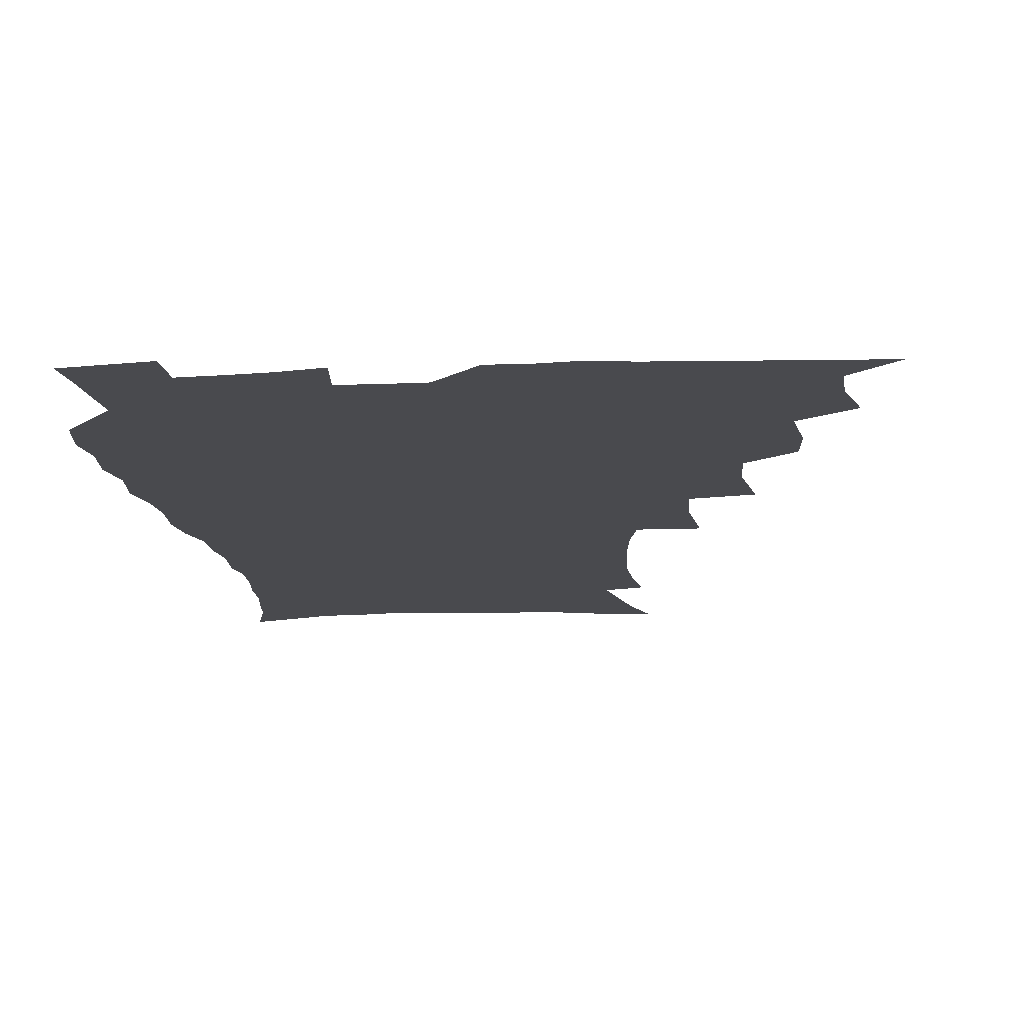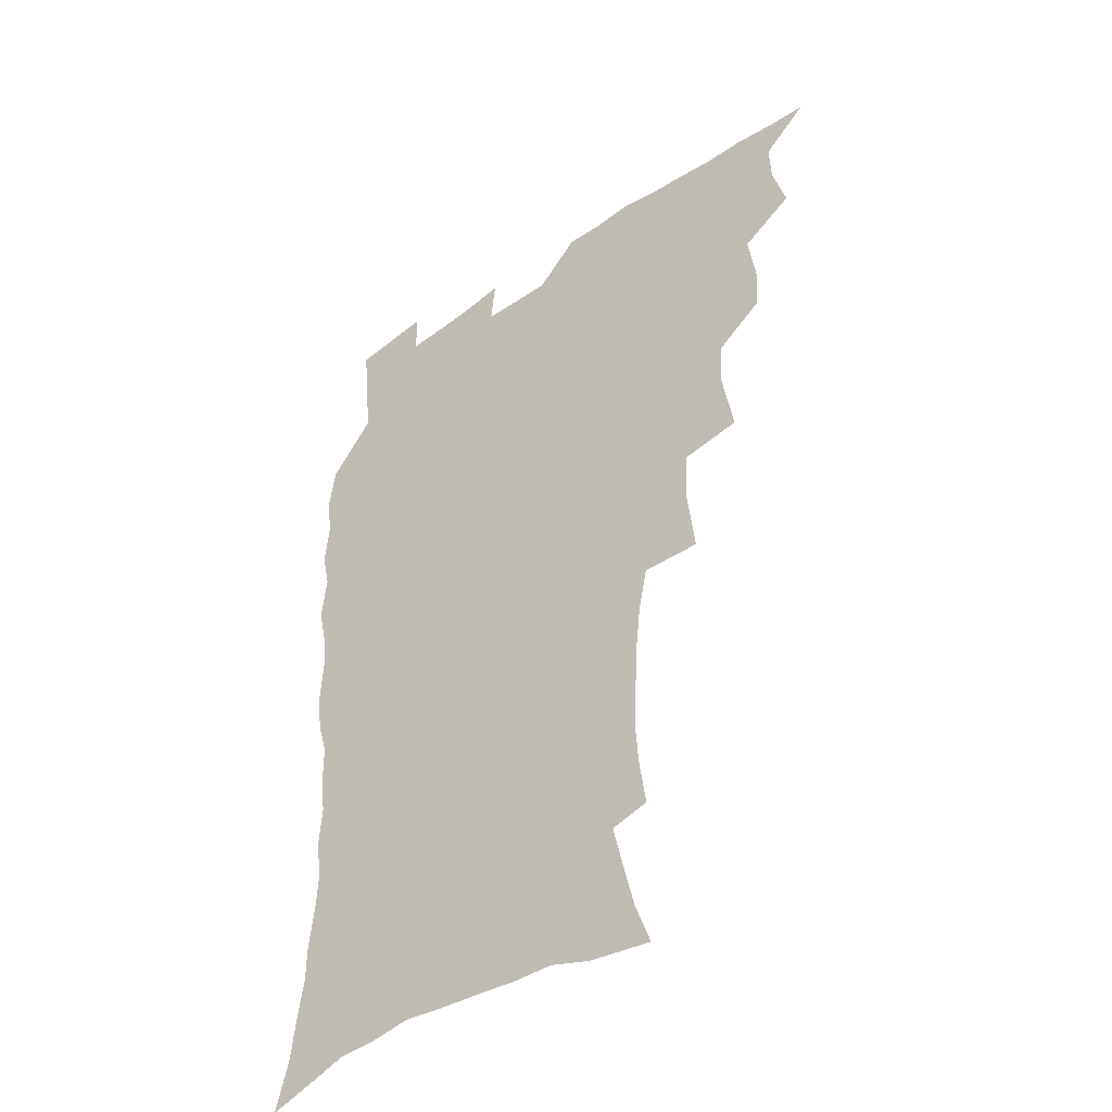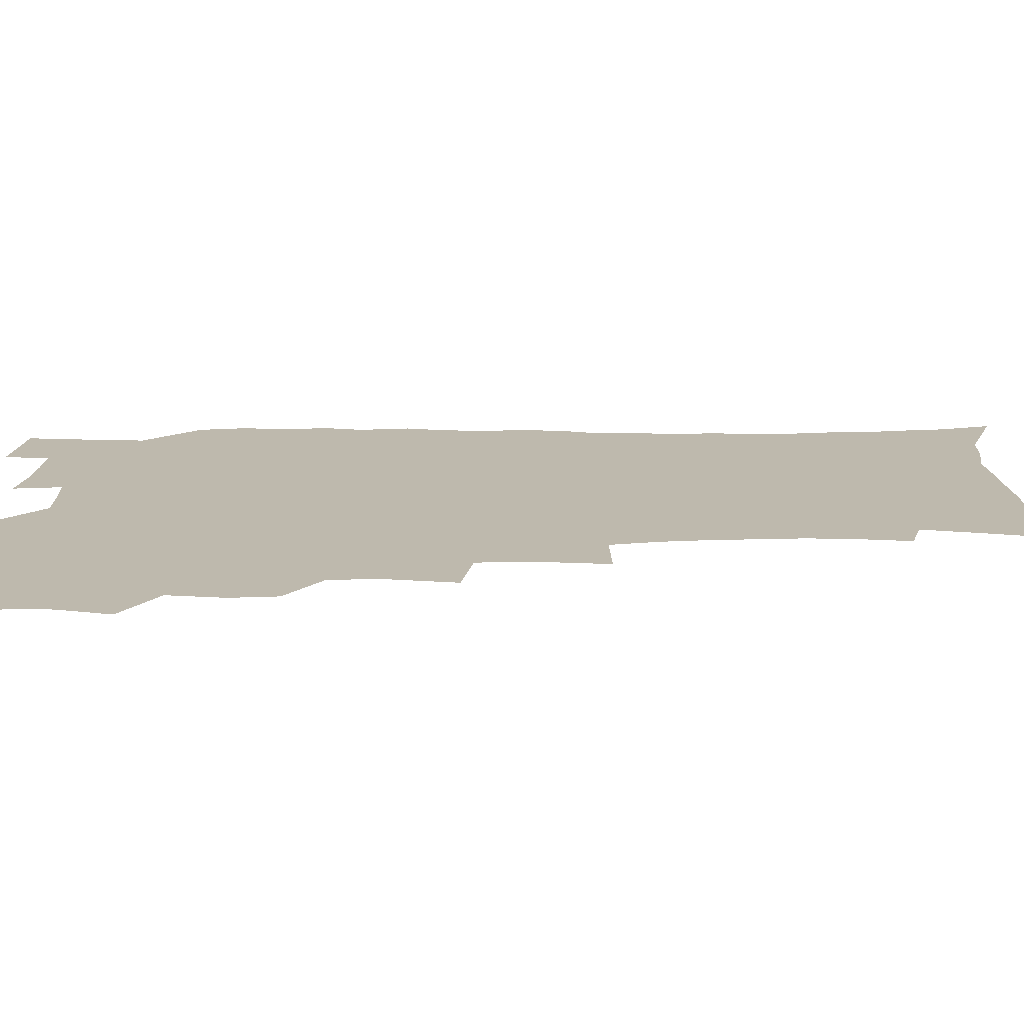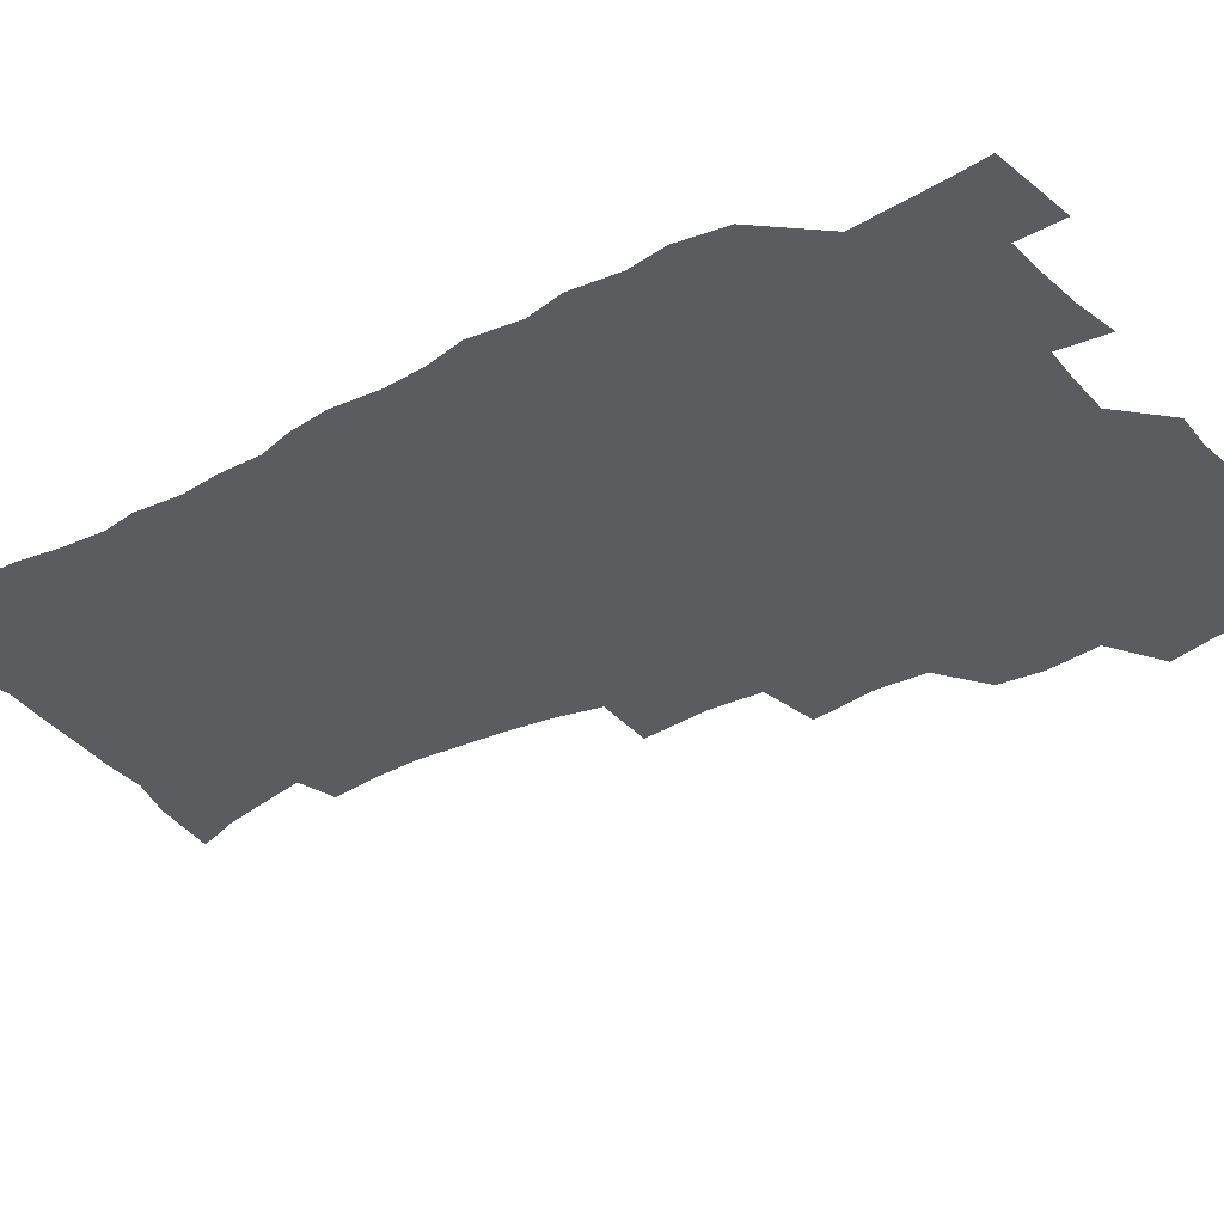
<metadata>
{"format":"obj","ext":"obj","renderer":"f3d","projection":"perspective","resolution":1024,"background":"white","views":[{"elev":-13.4,"azim":-174.4,"up":"+Z"},{"elev":-42.7,"azim":-140.8,"up":"+Y"},{"elev":15.3,"azim":-90.8,"up":"+Z"},{"elev":-33.6,"azim":124.3,"up":"+Z"}]}
</metadata>
<code>
v 465.8 523.1 0
v 476.9 473.3 0
v 482.3 492 0
v 483 507.7 0
v 481.5 523.7 0
v 495 423.5 0
v 493.7 440 0
v 496.7 460.2 0
v 499 477.7 0
v 499.7 493.3 0
v 498.9 508.2 0
v 496.5 525.5 0
v 508.8 367.3 0
v 513.3 392.3 0
v 512.6 410.3 0
v 515 430.8 0
v 513 445.8 0
v 512 460.9 0
v 515.8 479.5 0
v 515.4 494.1 0
v 514 509 0
v 512.2 525.4 0
v 529.1 317.7 0
v 532.2 343.2 0
v 531.4 363.2 0
v 530.8 382 0
v 531.6 401.3 0
v 530 416.4 0
v 530.9 434.1 0
v 531 450 0
v 531.2 465.6 0
v 530.7 480.4 0
v 530 495.1 0
v 528.7 510.1 0
v 526.8 526.8 0
v 554.9 215.1 0
v 557.6 233.7 0
v 558.8 250.9 0
v 558 265.8 0
v 557.2 283.4 0
v 555.3 301 0
v 551.8 318 0
v 549.2 335.5 0
v 547.9 352.9 0
v 547.9 372.1 0
v 546.3 387.6 0
v 546.1 404.5 0
v 546.2 420.9 0
v 547 437.3 0
v 546.8 452.3 0
v 547.7 467.6 0
v 546.4 481.5 0
v 544.8 496.1 0
v 543.5 510.7 0
v 541.4 527.8 0
v 554.9 159.9 0
v 560.9 176.1 0
v 564.7 191.2 0
v 569.3 210.8 0
v 572.2 230.7 0
v 571.6 245 0
v 572.1 262.1 0
v 570.4 276.2 0
v 570.4 296.3 0
v 567.4 310.1 0
v 565.7 327.3 0
v 563.1 342.1 0
v 563.2 360.5 0
v 562.2 376.7 0
v 562.2 393.7 0
v 561.6 408.9 0
v 562.9 425.8 0
v 561.7 439.5 0
v 562.9 455.3 0
v 561.9 468.7 0
v 560.9 482.5 0
v 559.9 496.5 0
v 557.7 512.7 0
v 555.5 530.2 0
v 567 161.4 0
v 575.1 181.9 0
v 580.5 201.9 0
v 584.2 222.1 0
v 585.1 238.9 0
v 585.3 255.3 0
v 584.1 269.3 0
v 583.5 286.5 0
v 582.5 303.5 0
v 580.7 318.2 0
v 579.8 335.4 0
v 578.6 351 0
v 576.6 363.9 0
v 576.1 380.3 0
v 576.5 397 0
v 577.3 414.1 0
v 576.6 427.5 0
v 576.2 441.4 0
v 576.6 456.1 0
v 575.7 469.5 0
v 575.4 483.1 0
v 574.2 497 0
v 572.1 513.5 0
v 571.1 528.6 0
v 580.2 163.1 0
v 590.9 190.3 0
v 595.6 211.8 0
v 596.4 227.4 0
v 596.9 243.7 0
v 596.7 259.4 0
v 596 274.9 0
v 595.2 290.6 0
v 594.2 306.8 0
v 593.9 325.2 0
v 592.3 338.7 0
v 591 352.7 0
v 590.8 369.3 0
v 589.9 384 0
v 590.2 398.1 0
v 590.3 414.2 0
v 589.8 427.9 0
v 589.9 442.3 0
v 590.3 456.8 0
v 589.8 470.2 0
v 589.2 483.7 0
v 588.2 498.1 0
v 586.6 513.5 0
v 585.2 529 0
v 596 167.9 0
v 605 195.4 0
v 607.7 215.2 0
v 608.8 232.4 0
v 608.5 246.8 0
v 607.9 260.9 0
v 607.5 277.6 0
v 607 294.6 0
v 606.2 309.7 0
v 605.8 327.5 0
v 604.8 341.1 0
v 604.3 356.7 0
v 603.6 370.5 0
v 602.6 381.5 0
v 603.1 398.9 0
v 603.7 415.8 0
v 603.4 429.2 0
v 604 444.4 0
v 603.6 457.3 0
v 603.5 470.6 0
v 603.1 484.1 0
v 603 497.6 0
v 601.5 512.8 0
v 611.2 168 0
v 617.9 196.5 0
v 619.8 217.3 0
v 620.2 233.3 0
v 620.2 249.7 0
v 619.7 264.4 0
v 619.4 281.4 0
v 618.7 294.7 0
v 618.1 312.6 0
v 617.8 328 0
v 617.2 342.6 0
v 616.9 357.6 0
v 616.8 373.3 0
v 616.8 386.9 0
v 616.5 401.3 0
v 616.7 416.7 0
v 616.6 429.7 0
v 617 444.4 0
v 617.3 457.8 0
v 617.6 471 0
v 617.5 484 0
v 616.8 498.1 0
v 616.1 512.6 0
v 627.6 169.3 0
v 630.8 195.8 0
v 631.7 215.6 0
v 631.9 234.3 0
v 631.7 250.4 0
v 631.4 265.8 0
v 630.9 281.8 0
v 630.5 296.8 0
v 630.2 310.3 0
v 629.6 329 0
v 629.6 341 0
v 629.3 357.9 0
v 629.4 372.4 0
v 629.4 387.5 0
v 629.4 401.3 0
v 629.5 416.3 0
v 629.8 430.4 0
v 630.1 444.2 0
v 630.4 457.6 0
v 630.6 471 0
v 631 484 0
v 631.1 497.6 0
v 630.4 513 0
v 628.6 530.6 0
v 644 170.4 0
v 644.1 197.7 0
v 643.8 217.4 0
v 643.8 232.8 0
v 643.5 248.9 0
v 643.1 265.6 0
v 642.6 281.6 0
v 642.1 299.3 0
v 642 311.6 0
v 641.5 328.8 0
v 641.7 342.7 0
v 641.7 356.9 0
v 641.9 371.9 0
v 642 386.5 0
v 642.3 400.8 0
v 642.5 415.2 0
v 642.8 429.8 0
v 643.1 443.6 0
v 643.7 456.8 0
v 644.1 470.3 0
v 644.6 483.7 0
v 645 497.4 0
v 645.2 511.7 0
v 644.8 527.4 0
v 660.2 172 0
v 657.5 196.4 0
v 656.4 214.9 0
v 655.4 232.5 0
v 656 245.6 0
v 654.6 264.9 0
v 655.2 277.7 0
v 653.9 296.4 0
v 653.7 311.9 0
v 653.7 326.7 0
v 653.6 342.2 0
v 653.9 356.2 0
v 655.1 369.2 0
v 655.3 383.9 0
v 655.5 398.7 0
v 655.9 412.5 0
v 655.7 429.2 0
v 656 443.2 0
v 656.9 456.6 0
v 657.5 470.1 0
v 658.3 483.3 0
v 659 496.8 0
v 659.5 511 0
v 659.8 525.9 0
v 675.9 169.5 0
v 671 194.1 0
v 669.6 211.2 0
v 668.9 227.2 0
v 667.8 244.5 0
v 667 261 0
v 666.8 276.3 0
v 665.6 294.5 0
v 665.9 308.8 0
v 667.4 321.4 0
v 666.8 337.9 0
v 668.1 351.1 0
v 667.7 367.6 0
v 667.9 382.7 0
v 668.5 397 0
v 668.5 412.5 0
v 670.1 425.6 0
v 671.1 439.4 0
v 670.7 454.7 0
v 671.1 468.7 0
v 672.2 482.2 0
v 672.9 496.2 0
v 673.8 510.4 0
v 674.7 524.9 0
v 675.4 541.5 0
v 690.4 168.8 0
v 684.6 191.1 0
v 683 207.3 0
v 681.3 224.6 0
v 680.9 239.6 0
v 679.2 257.6 0
v 678.6 273.9 0
v 678.5 289.2 0
v 679.7 302.5 0
v 679 319.8 0
v 680.1 333.6 0
v 680.2 349.2 0
v 681 363.5 0
v 681.5 378.5 0
v 683 392.4 0
v 683.4 407.5 0
v 685.1 421.3 0
v 684.4 437.8 0
v 685.9 451.3 0
v 685.7 466.5 0
v 685.7 481.6 0
v 686.8 495.2 0
v 688.2 509.1 0
v 689.5 523.8 0
v 690.5 539.4 0
v 706.2 163.1 0
v 699.7 185.3 0
v 696.8 202.6 0
v 695.9 217.6 0
v 693.8 234.9 0
v 693.1 250.4 0
v 692.4 266.5 0
v 692.5 281.6 0
v 692.4 297.5 0
v 692.2 313.5 0
v 694.4 326.5 0
v 695.7 341.1 0
v 694.7 358.1 0
v 698.3 370.5 0
v 698.3 386.5 0
v 697.5 403.3 0
v 699.8 417 0
v 699.5 433.1 0
v 700.6 447.7 0
v 700.8 463.1 0
v 700.2 478.8 0
v 701.8 492.8 0
v 703.1 507.6 0
v 704.4 522.5 0
v 706.2 537.2 0
v 721.4 158 0
v 716.1 177.6 0
v 714.3 192.7 0
v 711.8 208.8 0
v 711.6 222.6 0
v 709.5 239.2 0
v 708.7 254.8 0
v 710.9 267.3 0
v 709.7 284.5 0
v 711.5 298.5 0
v 711.6 314.6 0
v 715.4 327.3 0
v 717.3 342.2 0
v 716.1 360.1 0
v 717.5 375.4 0
v 720.7 389.6 0
v 718.6 407.9 0
v 721.7 422.1 0
v 720 439.7 0
v 722.1 454.2 0
v 719.5 471.9 0
f 4 5 1
f 8 9 2
f 2 9 3
f 9 10 3
f 3 10 4
f 10 11 4
f 4 11 5
f 11 12 5
f 15 16 6
f 6 16 7
f 16 17 7
f 7 17 8
f 17 18 8
f 8 18 9
f 18 19 9
f 9 19 10
f 19 20 10
f 10 20 11
f 20 21 11
f 11 21 12
f 21 22 12
f 25 26 13
f 13 26 14
f 26 27 14
f 14 27 15
f 27 28 15
f 15 28 16
f 28 29 16
f 16 29 17
f 29 30 17
f 17 30 18
f 30 31 18
f 18 31 19
f 31 32 19
f 19 32 20
f 32 33 20
f 20 33 21
f 33 34 21
f 21 34 22
f 34 35 22
f 42 43 23
f 23 43 24
f 43 44 24
f 24 44 25
f 44 45 25
f 25 45 26
f 45 46 26
f 26 46 27
f 46 47 27
f 27 47 28
f 47 48 28
f 28 48 29
f 48 49 29
f 29 49 30
f 49 50 30
f 30 50 31
f 50 51 31
f 31 51 32
f 51 52 32
f 32 52 33
f 52 53 33
f 33 53 34
f 53 54 34
f 34 54 35
f 54 55 35
f 59 60 36
f 36 60 37
f 60 61 37
f 37 61 38
f 61 62 38
f 38 62 39
f 62 63 39
f 39 63 40
f 63 64 40
f 40 64 41
f 64 65 41
f 41 65 42
f 65 66 42
f 42 66 43
f 66 67 43
f 43 67 44
f 67 68 44
f 44 68 45
f 68 69 45
f 45 69 46
f 69 70 46
f 46 70 47
f 70 71 47
f 47 71 48
f 71 72 48
f 48 72 49
f 72 73 49
f 49 73 50
f 73 74 50
f 50 74 51
f 74 75 51
f 51 75 52
f 75 76 52
f 52 76 53
f 76 77 53
f 53 77 54
f 77 78 54
f 54 78 55
f 78 79 55
f 56 80 57
f 80 81 57
f 57 81 58
f 81 82 58
f 58 82 59
f 82 83 59
f 59 83 60
f 83 84 60
f 60 84 61
f 84 85 61
f 61 85 62
f 85 86 62
f 62 86 63
f 86 87 63
f 63 87 64
f 87 88 64
f 64 88 65
f 88 89 65
f 65 89 66
f 89 90 66
f 66 90 67
f 90 91 67
f 67 91 68
f 91 92 68
f 68 92 69
f 92 93 69
f 69 93 70
f 93 94 70
f 70 94 71
f 94 95 71
f 71 95 72
f 95 96 72
f 72 96 73
f 96 97 73
f 73 97 74
f 97 98 74
f 74 98 75
f 98 99 75
f 75 99 76
f 99 100 76
f 76 100 77
f 100 101 77
f 77 101 78
f 101 102 78
f 78 102 79
f 102 103 79
f 80 104 81
f 104 105 81
f 81 105 82
f 105 106 82
f 82 106 83
f 106 107 83
f 83 107 84
f 107 108 84
f 84 108 85
f 108 109 85
f 85 109 86
f 109 110 86
f 86 110 87
f 110 111 87
f 87 111 88
f 111 112 88
f 88 112 89
f 112 113 89
f 89 113 90
f 113 114 90
f 90 114 91
f 114 115 91
f 91 115 92
f 115 116 92
f 92 116 93
f 116 117 93
f 93 117 94
f 117 118 94
f 94 118 95
f 118 119 95
f 95 119 96
f 119 120 96
f 96 120 97
f 120 121 97
f 97 121 98
f 121 122 98
f 98 122 99
f 122 123 99
f 99 123 100
f 123 124 100
f 100 124 101
f 124 125 101
f 101 125 102
f 125 126 102
f 102 126 103
f 126 127 103
f 104 128 105
f 128 129 105
f 105 129 106
f 129 130 106
f 106 130 107
f 130 131 107
f 107 131 108
f 131 132 108
f 108 132 109
f 132 133 109
f 109 133 110
f 133 134 110
f 110 134 111
f 134 135 111
f 111 135 112
f 135 136 112
f 112 136 113
f 136 137 113
f 113 137 114
f 137 138 114
f 114 138 115
f 138 139 115
f 115 139 116
f 139 140 116
f 116 140 117
f 140 141 117
f 117 141 118
f 141 142 118
f 118 142 119
f 142 143 119
f 119 143 120
f 143 144 120
f 120 144 121
f 144 145 121
f 121 145 122
f 145 146 122
f 122 146 123
f 146 147 123
f 123 147 124
f 147 148 124
f 124 148 125
f 148 149 125
f 125 149 126
f 149 150 126
f 126 150 127
f 128 151 129
f 151 152 129
f 129 152 130
f 152 153 130
f 130 153 131
f 153 154 131
f 131 154 132
f 154 155 132
f 132 155 133
f 155 156 133
f 133 156 134
f 156 157 134
f 134 157 135
f 157 158 135
f 135 158 136
f 158 159 136
f 136 159 137
f 159 160 137
f 137 160 138
f 160 161 138
f 138 161 139
f 161 162 139
f 139 162 140
f 162 163 140
f 140 163 141
f 163 164 141
f 141 164 142
f 164 165 142
f 142 165 143
f 165 166 143
f 143 166 144
f 166 167 144
f 144 167 145
f 167 168 145
f 145 168 146
f 168 169 146
f 146 169 147
f 169 170 147
f 147 170 148
f 170 171 148
f 148 171 149
f 171 172 149
f 149 172 150
f 172 173 150
f 151 174 152
f 174 175 152
f 152 175 153
f 175 176 153
f 153 176 154
f 176 177 154
f 154 177 155
f 177 178 155
f 155 178 156
f 178 179 156
f 156 179 157
f 179 180 157
f 157 180 158
f 180 181 158
f 158 181 159
f 181 182 159
f 159 182 160
f 182 183 160
f 160 183 161
f 183 184 161
f 161 184 162
f 184 185 162
f 162 185 163
f 185 186 163
f 163 186 164
f 186 187 164
f 164 187 165
f 187 188 165
f 165 188 166
f 188 189 166
f 166 189 167
f 189 190 167
f 167 190 168
f 190 191 168
f 168 191 169
f 191 192 169
f 169 192 170
f 192 193 170
f 170 193 171
f 193 194 171
f 171 194 172
f 194 195 172
f 172 195 173
f 195 196 173
f 174 198 175
f 198 199 175
f 175 199 176
f 199 200 176
f 176 200 177
f 200 201 177
f 177 201 178
f 201 202 178
f 178 202 179
f 202 203 179
f 179 203 180
f 203 204 180
f 180 204 181
f 204 205 181
f 181 205 182
f 205 206 182
f 182 206 183
f 206 207 183
f 183 207 184
f 207 208 184
f 184 208 185
f 208 209 185
f 185 209 186
f 209 210 186
f 186 210 187
f 210 211 187
f 187 211 188
f 211 212 188
f 188 212 189
f 212 213 189
f 189 213 190
f 213 214 190
f 190 214 191
f 214 215 191
f 191 215 192
f 215 216 192
f 192 216 193
f 216 217 193
f 193 217 194
f 217 218 194
f 194 218 195
f 218 219 195
f 195 219 196
f 219 220 196
f 196 220 197
f 220 221 197
f 198 222 199
f 222 223 199
f 199 223 200
f 223 224 200
f 200 224 201
f 224 225 201
f 201 225 202
f 225 226 202
f 202 226 203
f 226 227 203
f 203 227 204
f 227 228 204
f 204 228 205
f 228 229 205
f 205 229 206
f 229 230 206
f 206 230 207
f 230 231 207
f 207 231 208
f 231 232 208
f 208 232 209
f 232 233 209
f 209 233 210
f 233 234 210
f 210 234 211
f 234 235 211
f 211 235 212
f 235 236 212
f 212 236 213
f 236 237 213
f 213 237 214
f 237 238 214
f 214 238 215
f 238 239 215
f 215 239 216
f 239 240 216
f 216 240 217
f 240 241 217
f 217 241 218
f 241 242 218
f 218 242 219
f 242 243 219
f 219 243 220
f 243 244 220
f 220 244 221
f 244 245 221
f 222 246 223
f 246 247 223
f 223 247 224
f 247 248 224
f 224 248 225
f 248 249 225
f 225 249 226
f 249 250 226
f 226 250 227
f 250 251 227
f 227 251 228
f 251 252 228
f 228 252 229
f 252 253 229
f 229 253 230
f 253 254 230
f 230 254 231
f 254 255 231
f 231 255 232
f 255 256 232
f 232 256 233
f 256 257 233
f 233 257 234
f 257 258 234
f 234 258 235
f 258 259 235
f 235 259 236
f 259 260 236
f 236 260 237
f 260 261 237
f 237 261 238
f 261 262 238
f 238 262 239
f 262 263 239
f 239 263 240
f 263 264 240
f 240 264 241
f 264 265 241
f 241 265 242
f 265 266 242
f 242 266 243
f 266 267 243
f 243 267 244
f 267 268 244
f 244 268 245
f 268 269 245
f 246 271 247
f 271 272 247
f 247 272 248
f 272 273 248
f 248 273 249
f 273 274 249
f 249 274 250
f 274 275 250
f 250 275 251
f 275 276 251
f 251 276 252
f 276 277 252
f 252 277 253
f 277 278 253
f 253 278 254
f 278 279 254
f 254 279 255
f 279 280 255
f 255 280 256
f 280 281 256
f 256 281 257
f 281 282 257
f 257 282 258
f 282 283 258
f 258 283 259
f 283 284 259
f 259 284 260
f 284 285 260
f 260 285 261
f 285 286 261
f 261 286 262
f 286 287 262
f 262 287 263
f 287 288 263
f 263 288 264
f 288 289 264
f 264 289 265
f 289 290 265
f 265 290 266
f 290 291 266
f 266 291 267
f 291 292 267
f 267 292 268
f 292 293 268
f 268 293 269
f 293 294 269
f 269 294 270
f 294 295 270
f 271 296 272
f 296 297 272
f 272 297 273
f 297 298 273
f 273 298 274
f 298 299 274
f 274 299 275
f 299 300 275
f 275 300 276
f 300 301 276
f 276 301 277
f 301 302 277
f 277 302 278
f 302 303 278
f 278 303 279
f 303 304 279
f 279 304 280
f 304 305 280
f 280 305 281
f 305 306 281
f 281 306 282
f 306 307 282
f 282 307 283
f 307 308 283
f 283 308 284
f 308 309 284
f 284 309 285
f 309 310 285
f 285 310 286
f 310 311 286
f 286 311 287
f 311 312 287
f 287 312 288
f 312 313 288
f 288 313 289
f 313 314 289
f 289 314 290
f 314 315 290
f 290 315 291
f 315 316 291
f 291 316 292
f 316 317 292
f 292 317 293
f 317 318 293
f 293 318 294
f 318 319 294
f 294 319 295
f 319 320 295
f 296 321 297
f 321 322 297
f 297 322 298
f 322 323 298
f 298 323 299
f 323 324 299
f 299 324 300
f 324 325 300
f 300 325 301
f 325 326 301
f 301 326 302
f 326 327 302
f 302 327 303
f 327 328 303
f 303 328 304
f 328 329 304
f 304 329 305
f 329 330 305
f 305 330 306
f 330 331 306
f 306 331 307
f 331 332 307
f 307 332 308
f 332 333 308
f 308 333 309
f 333 334 309
f 309 334 310
f 334 335 310
f 310 335 311
f 335 336 311
f 311 336 312
f 336 337 312
f 312 337 313
f 337 338 313
f 313 338 314
f 338 339 314
f 314 339 315
f 339 340 315
f 315 340 316
f 340 341 316
f 316 341 317

</code>
